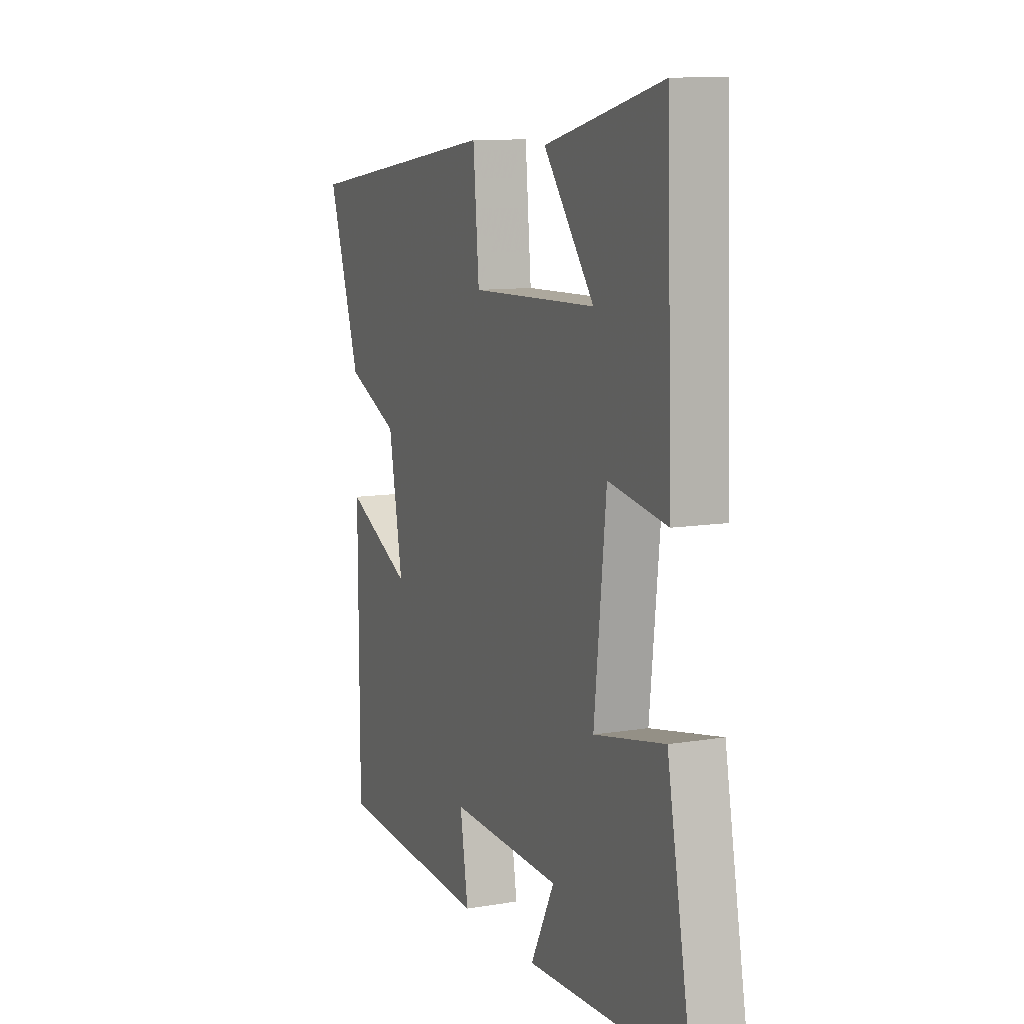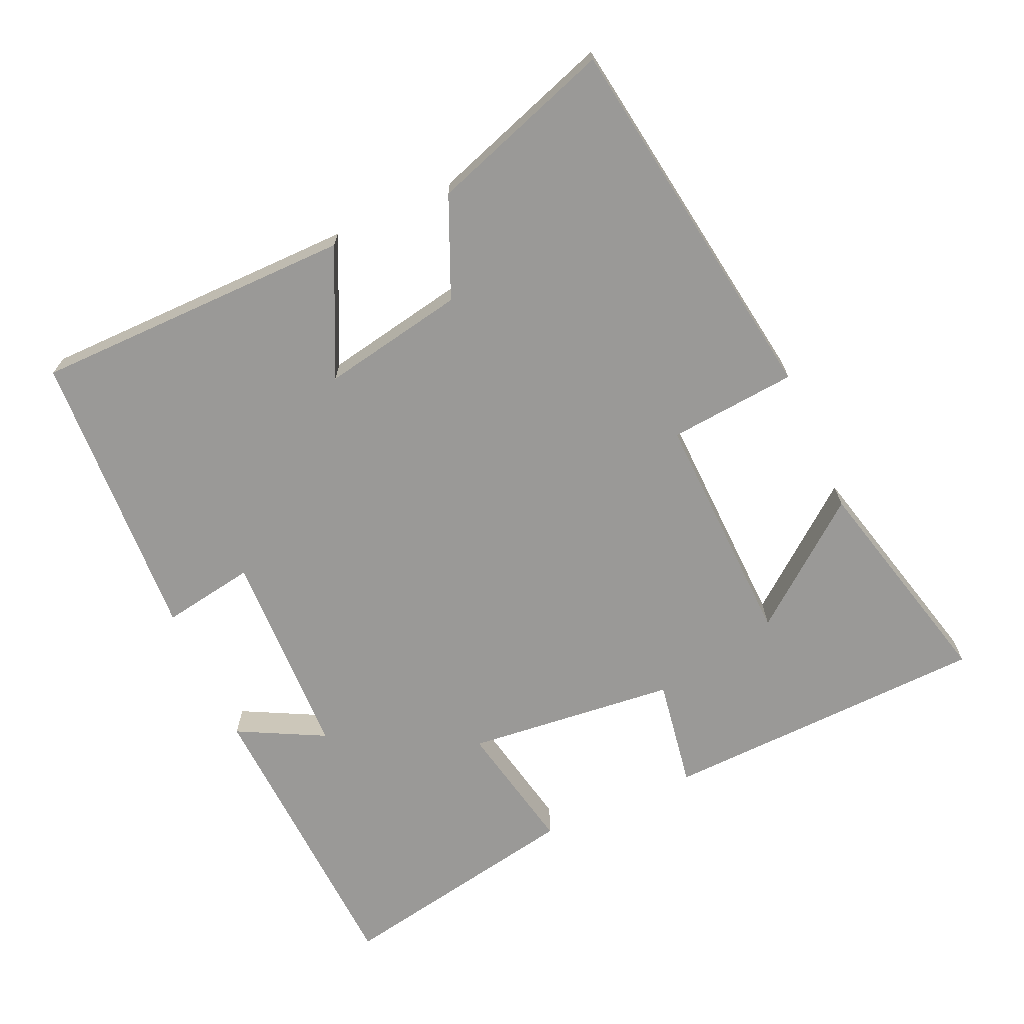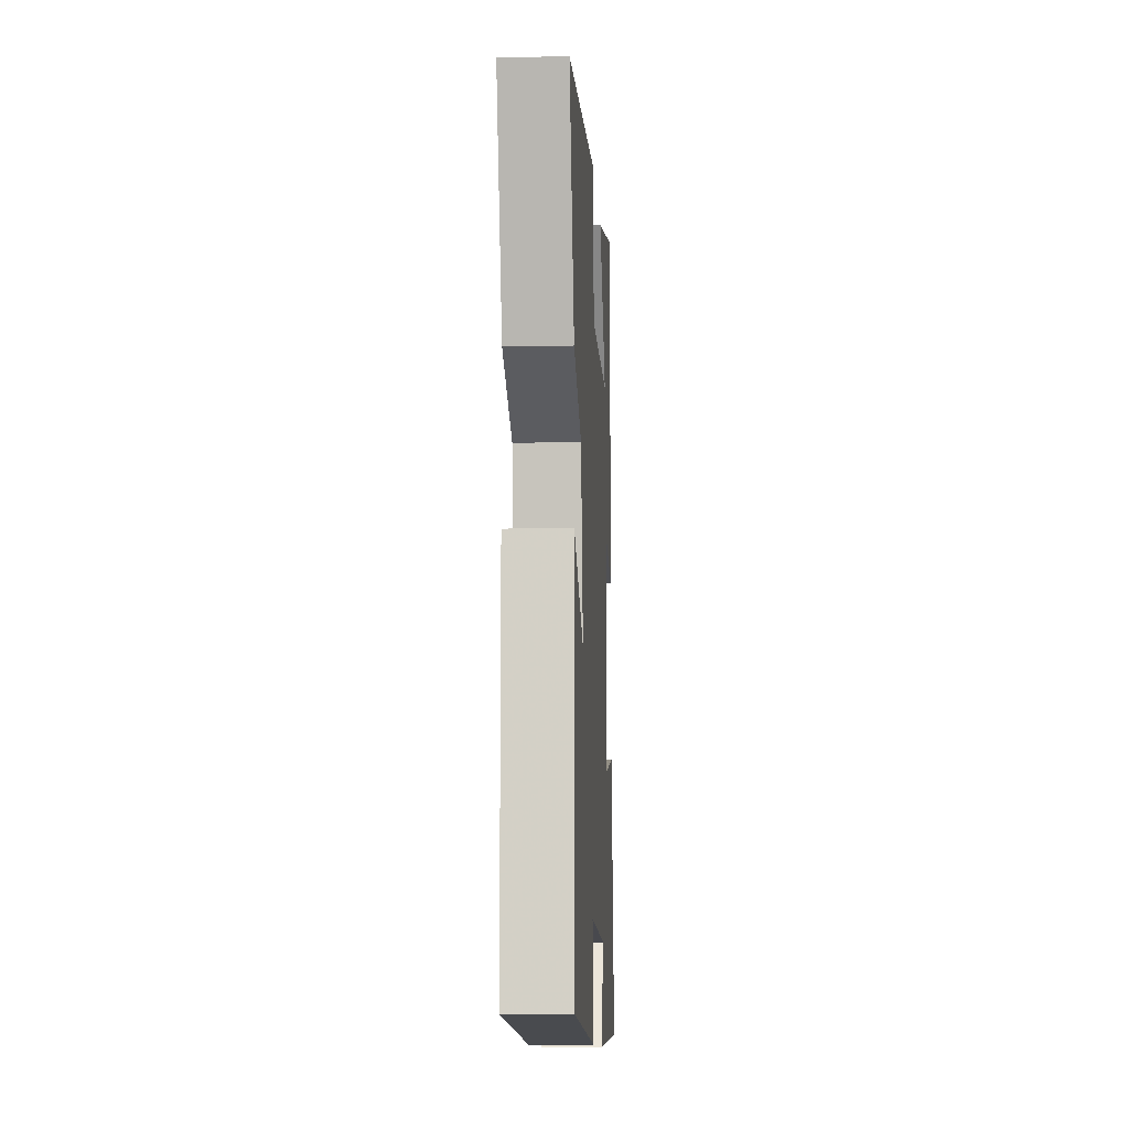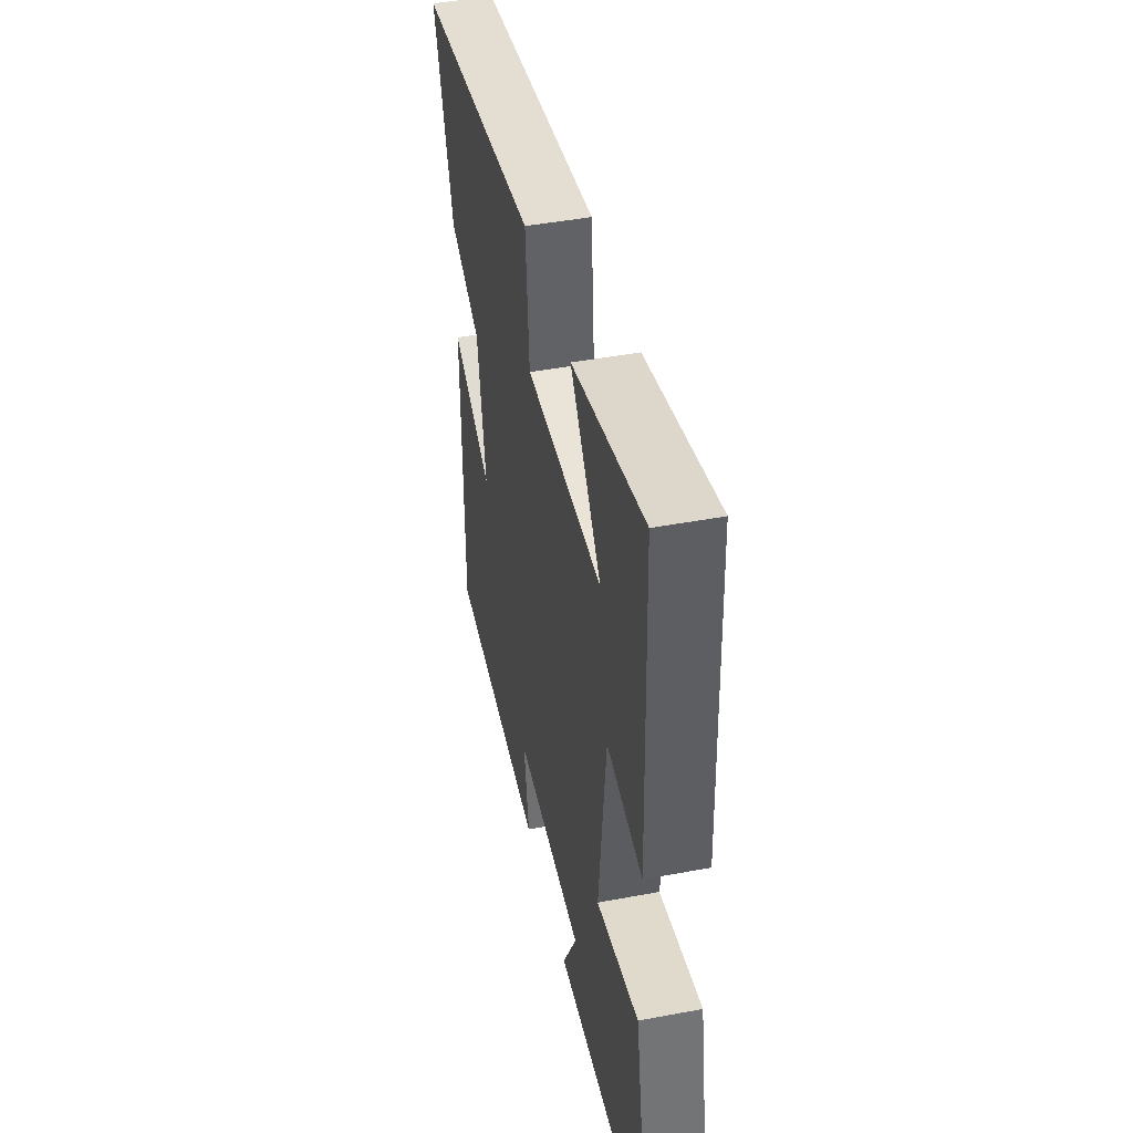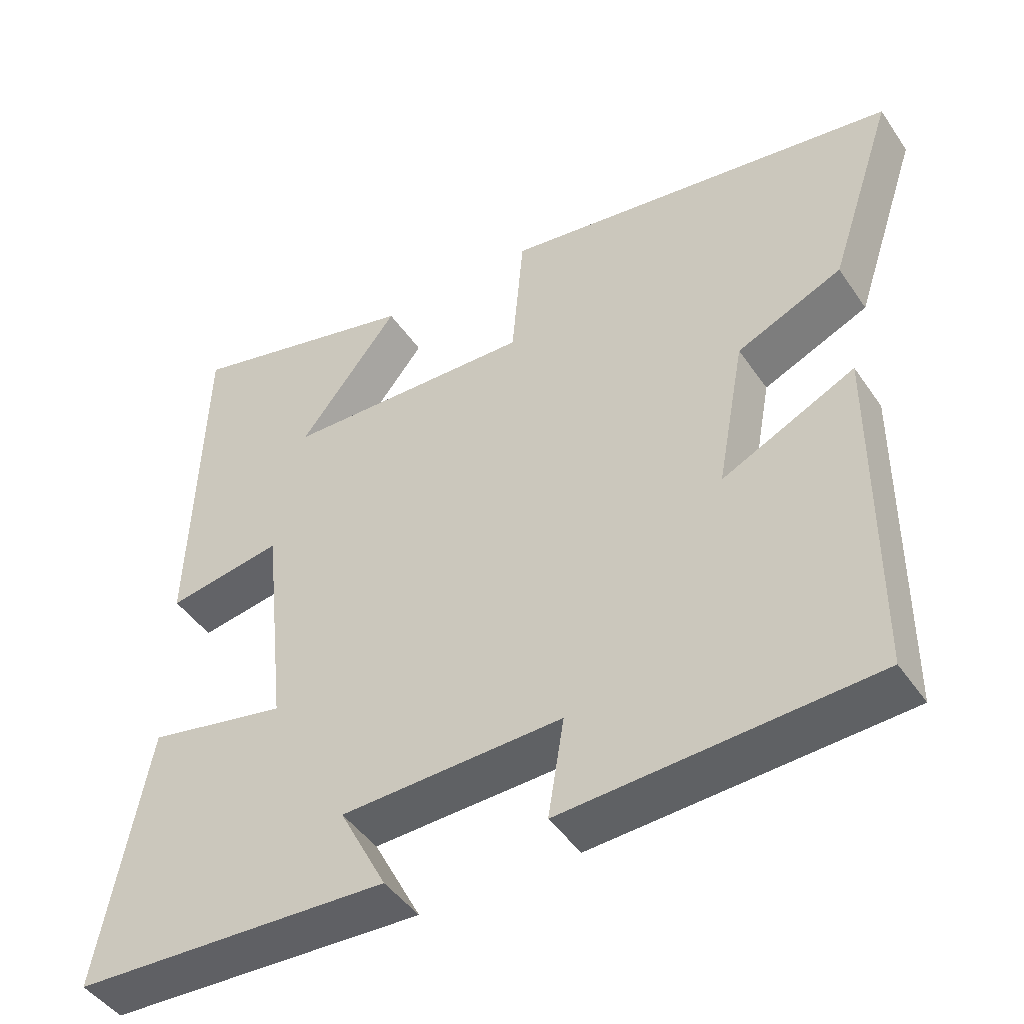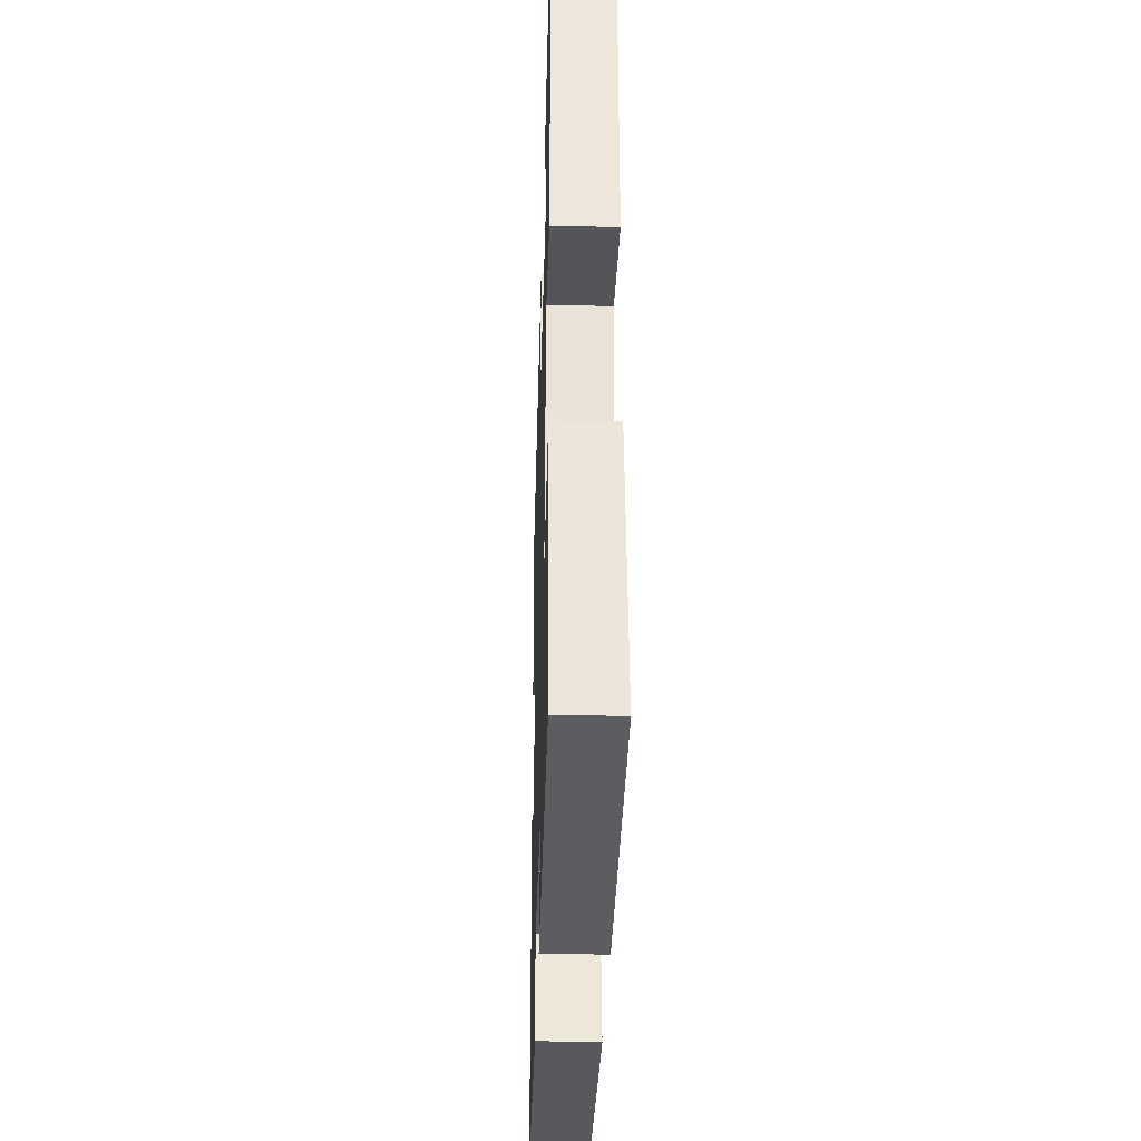
<metadata>
{"format":"obj","ext":"obj","renderer":"f3d","projection":"perspective","resolution":1024,"background":"white","views":[{"elev":10.4,"azim":67.1,"up":"+Z"},{"elev":-68.9,"azim":-65.7,"up":"+Y"},{"elev":-10.8,"azim":-87.0,"up":"+Z"},{"elev":45.0,"azim":77.7,"up":"+Z"},{"elev":-45.5,"azim":-147.8,"up":"+Z"},{"elev":-32.9,"azim":88.4,"up":"+Z"}]}
</metadata>
<code>
v -0.588 0.07 0.422
v -0.05 0.07 0.5
v -0.034 0.07 0.317
v 0.304 0.07 0.327
v 0.168 0.07 0.5
v 0.485 0.07 0.578
v 0.5 0.07 0.111
v 0.343 0.07 0.137
v 0.311 0.07 -0.163
v 0.5 0.07 -0.125
v 0.566 0.07 -0.48
v 0.135 0.07 -0.5
v 0.199 0.07 -0.377
v -0.101 0.07 -0.367
v -0.079 0.07 -0.5
v -0.498 0.07 -0.477
v -0.5 0.07 -0.019
v -0.32 0.07 -0.105
v -0.358 0.07 0.099
v -0.5 0.07 0.161
v -0.588 0 0.422
v -0.05 0 0.5
v -0.034 0 0.317
v 0.304 0 0.327
v 0.168 0 0.5
v 0.485 0 0.578
v 0.5 0 0.111
v 0.343 0 0.137
v 0.311 0 -0.163
v 0.5 0 -0.125
v 0.566 0 -0.48
v 0.135 0 -0.5
v 0.199 0 -0.377
v -0.101 0 -0.367
v -0.079 0 -0.5
v -0.498 0 -0.477
v -0.5 0 -0.019
v -0.32 0 -0.105
v -0.358 0 0.099
v -0.5 0 0.161
f 19 20 1 2
f 18 19 2 3
f 15 16 17 18
f 14 15 18
f 13 14 18 3
f 10 11 12 13
f 9 10 13
f 8 9 13 3
f 7 8 3 4
f 4 5 6 7
f 22 21 40 39
f 23 22 39 38
f 38 37 36 35
f 38 35 34
f 23 38 34 33
f 33 32 31 30
f 33 30 29
f 23 33 29 28
f 24 23 28 27
f 27 26 25 24
f 1 21 22 2
f 2 22 23 3
f 3 23 24 4
f 4 24 25 5
f 5 25 26 6
f 6 26 27 7
f 7 27 28 8
f 8 28 29 9
f 9 29 30 10
f 10 30 31 11
f 11 31 32 12
f 12 32 33 13
f 13 33 34 14
f 14 34 35 15
f 15 35 36 16
f 16 36 37 17
f 17 37 38 18
f 18 38 39 19
f 19 39 40 20
f 20 40 21 1

</code>
